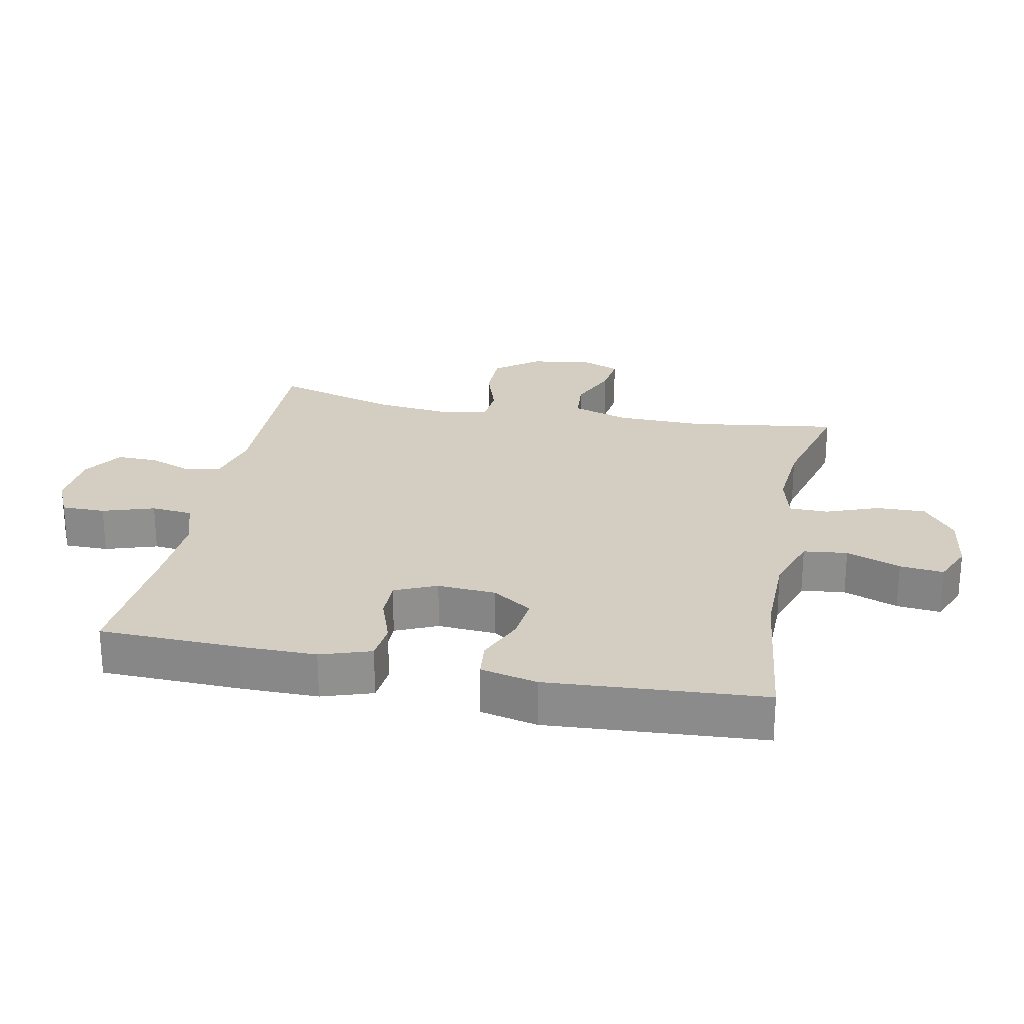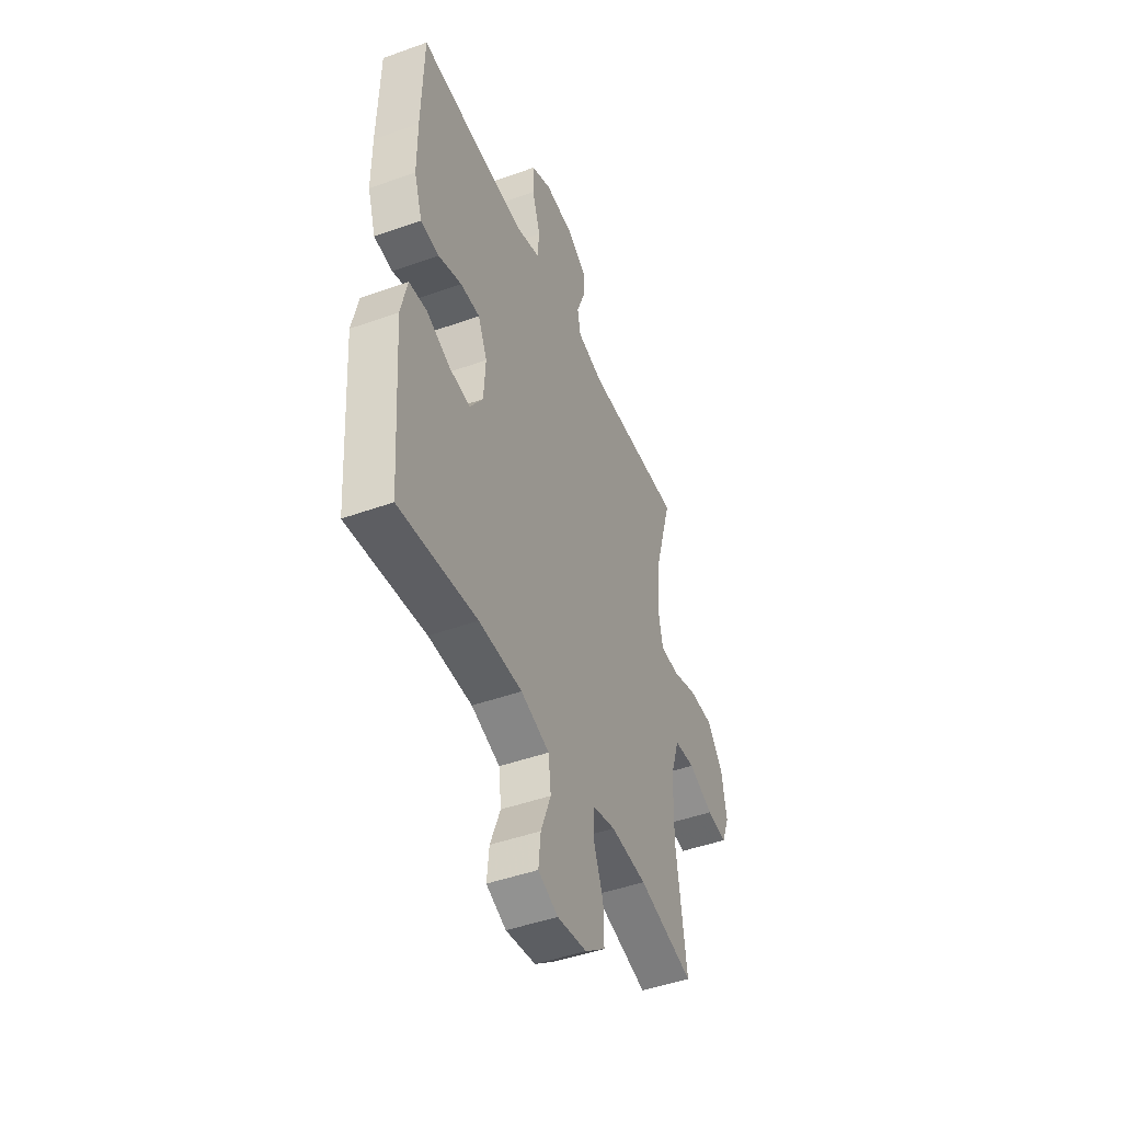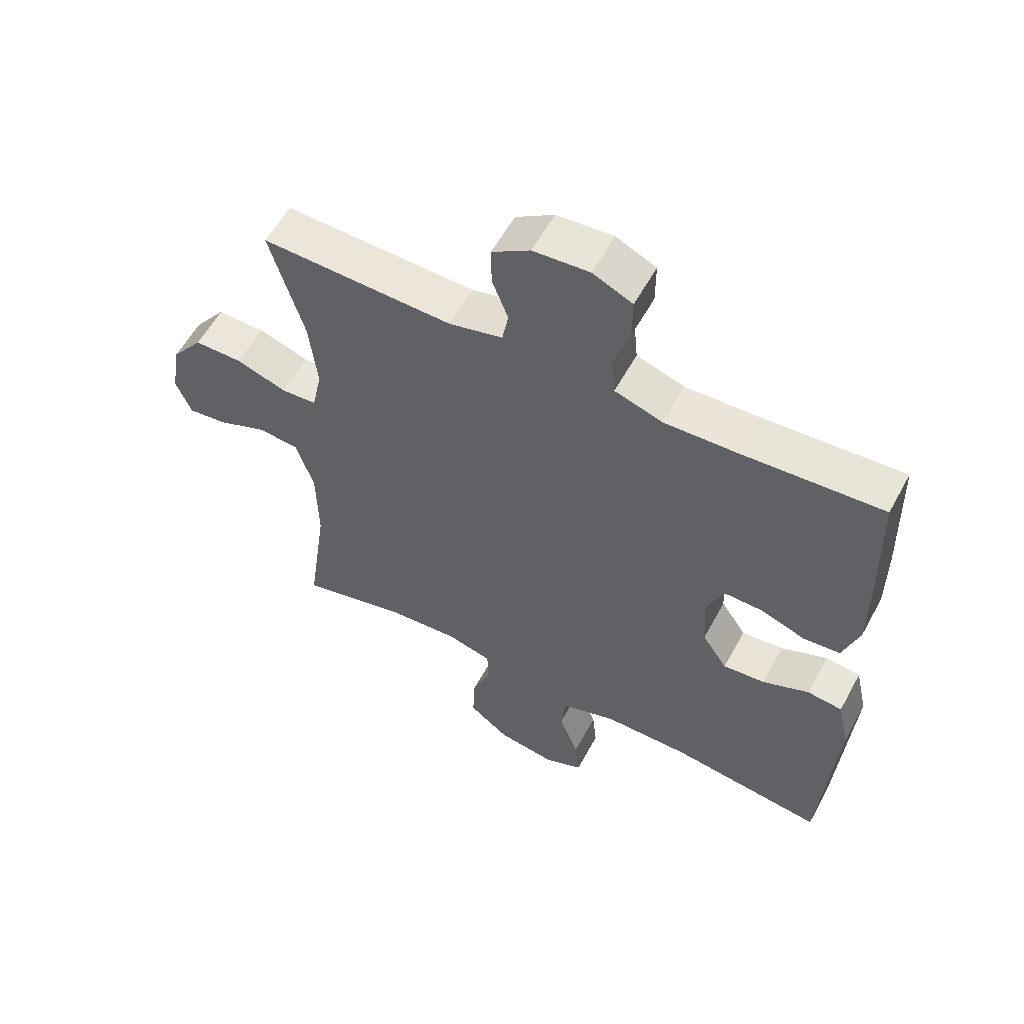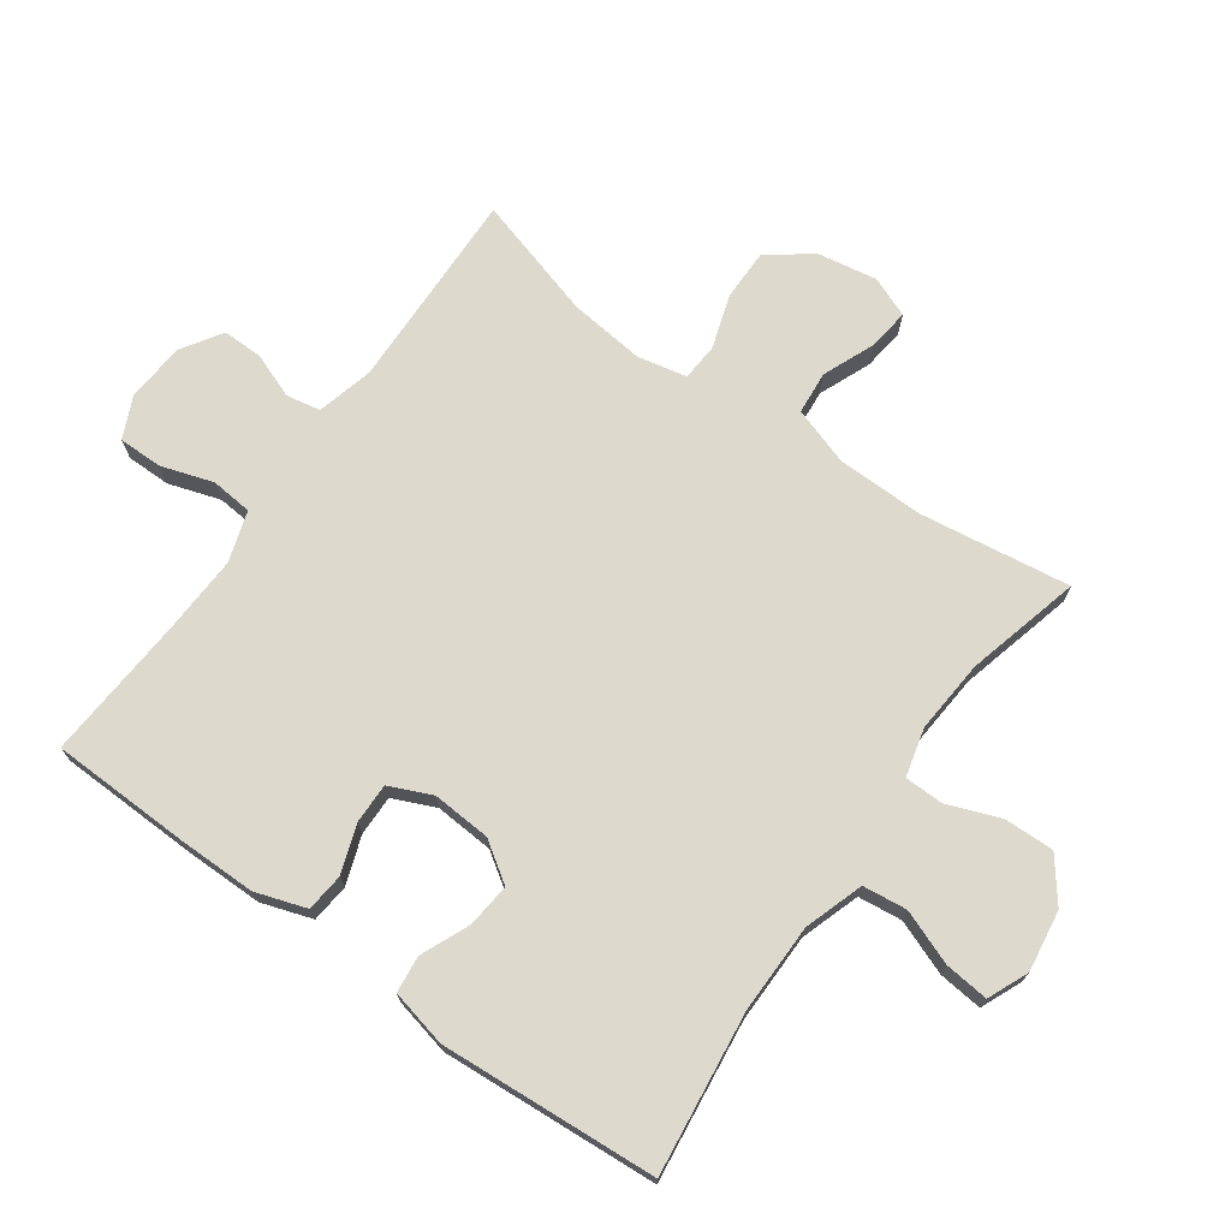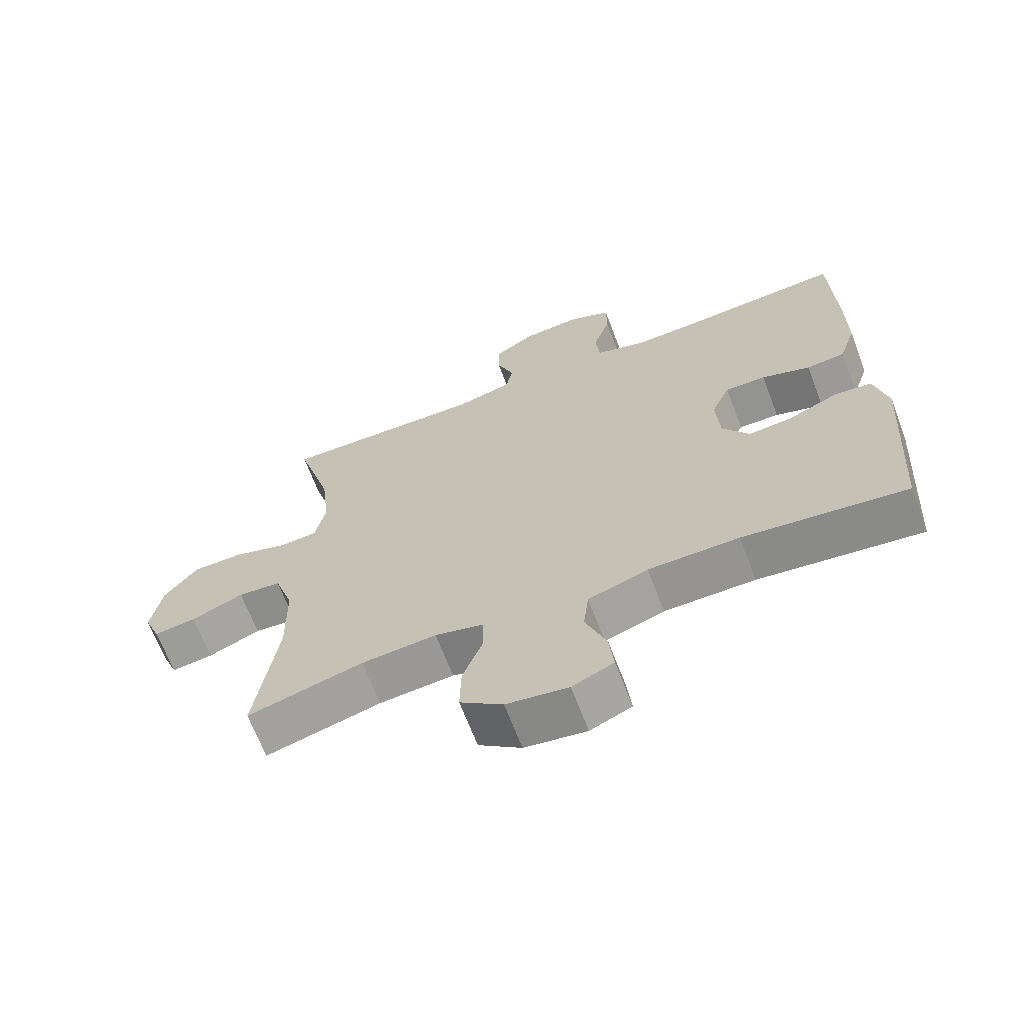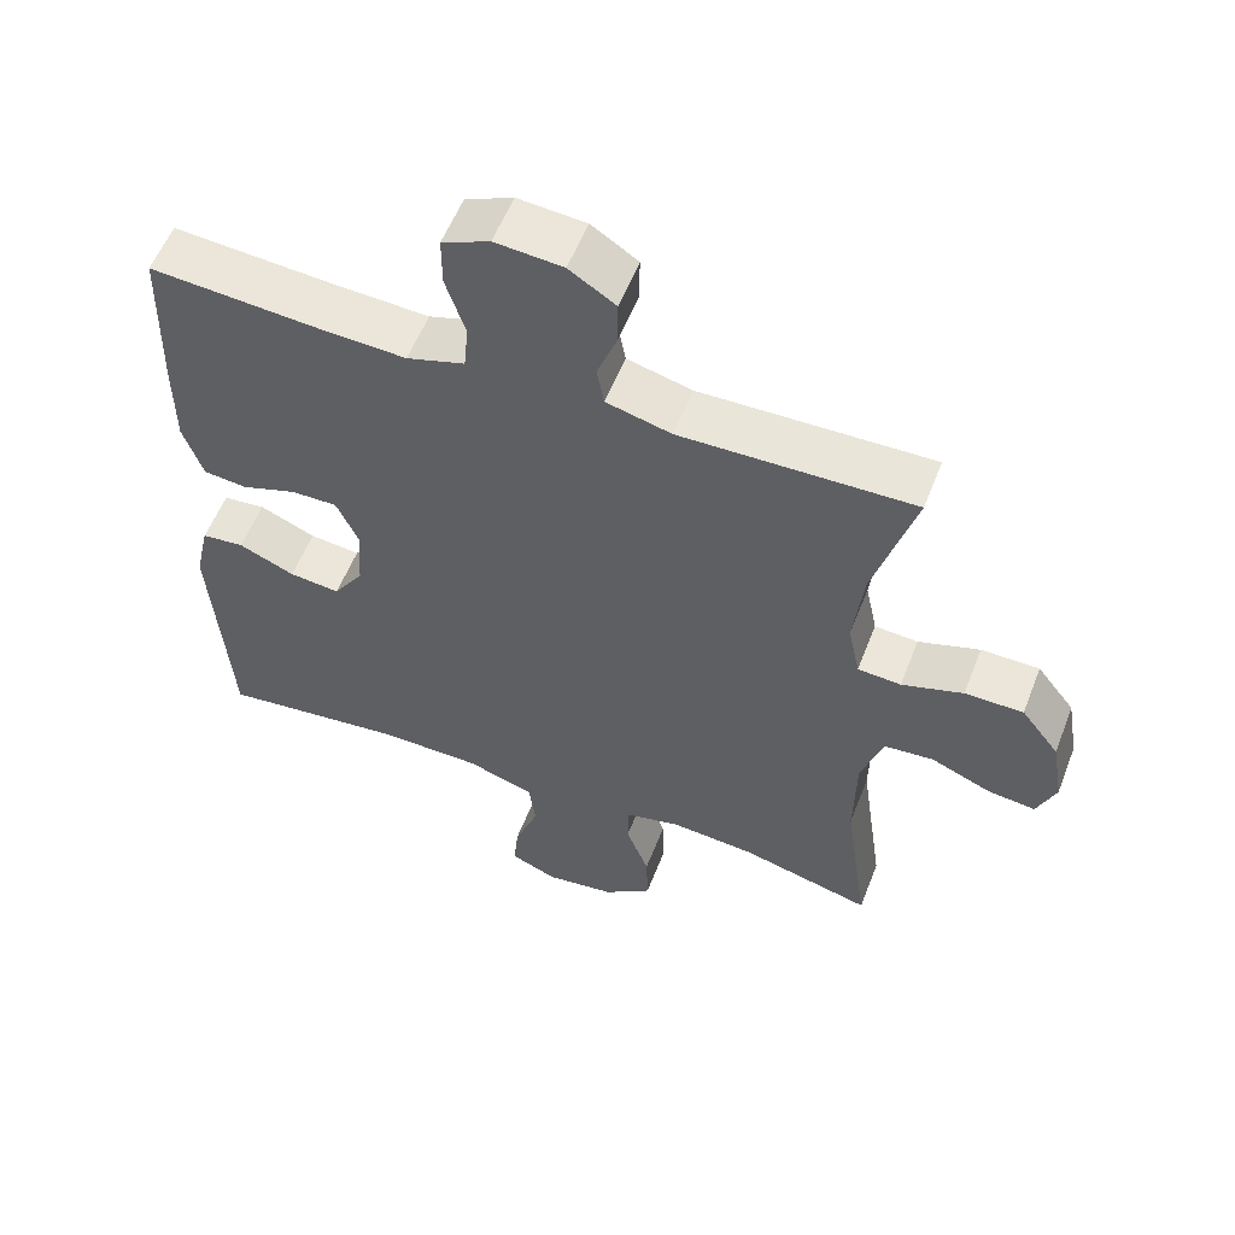
<metadata>
{"format":"obj","ext":"obj","renderer":"f3d","projection":"perspective","resolution":1024,"background":"white","views":[{"elev":24.9,"azim":101.4,"up":"+Y"},{"elev":-46.3,"azim":112.3,"up":"+Z"},{"elev":57.6,"azim":28.4,"up":"+Z"},{"elev":71.9,"azim":125.5,"up":"+Y"},{"elev":-67.0,"azim":20.8,"up":"+Z"},{"elev":56.8,"azim":-158.8,"up":"+Z"}]}
</metadata>
<code>
v -0.5 0.07 0.5
v -0.189 0.07 0.492
v -0.102 0.07 0.514
v -0.092 0.07 0.567
v -0.118 0.07 0.635
v -0.119 0.07 0.698
v -0.057 0.07 0.738
v 0.034 0.07 0.745
v 0.098 0.07 0.716
v 0.098 0.07 0.648
v 0.072 0.07 0.568
v 0.078 0.07 0.504
v 0.156 0.07 0.479
v 0.273 0.07 0.484
v 0.5 0.07 0.5
v 0.506 0.07 0.282
v 0.506 0.07 0.164
v 0.48 0.07 0.086
v 0.421 0.07 0.08
v 0.347 0.07 0.106
v 0.285 0.07 0.107
v 0.256 0.07 0.042
v 0.262 0.07 -0.049
v 0.303 0.07 -0.11
v 0.371 0.07 -0.103
v 0.446 0.07 -0.071
v 0.503 0.07 -0.077
v 0.523 0.07 -0.165
v 0.5 0.07 -0.5
v 0.252 0.07 -0.469
v 0.114 0.07 -0.47
v 0.023 0.07 -0.5
v 0.015 0.07 -0.568
v 0.047 0.07 -0.652
v 0.054 0.07 -0.72
v -0.009 0.07 -0.747
v -0.103 0.07 -0.733
v -0.168 0.07 -0.683
v -0.166 0.07 -0.606
v -0.135 0.07 -0.525
v -0.136 0.07 -0.465
v -0.21 0.07 -0.446
v -0.324 0.07 -0.455
v -0.5 0.07 -0.5
v -0.467 0.07 -0.269
v -0.469 0.07 -0.134
v -0.498 0.07 -0.045
v -0.564 0.07 -0.039
v -0.644 0.07 -0.072
v -0.708 0.07 -0.08
v -0.733 0.07 -0.018
v -0.717 0.07 0.075
v -0.666 0.07 0.141
v -0.588 0.07 0.141
v -0.506 0.07 0.114
v -0.448 0.07 0.118
v -0.432 0.07 0.194
v -0.445 0.07 0.311
v -0.5 0 0.5
v -0.189 0 0.492
v -0.102 0 0.514
v -0.092 0 0.567
v -0.118 0 0.635
v -0.119 0 0.698
v -0.057 0 0.738
v 0.034 0 0.745
v 0.098 0 0.716
v 0.098 0 0.648
v 0.072 0 0.568
v 0.078 0 0.504
v 0.156 0 0.479
v 0.273 0 0.484
v 0.5 0 0.5
v 0.506 0 0.282
v 0.506 0 0.164
v 0.48 0 0.086
v 0.421 0 0.08
v 0.347 0 0.106
v 0.285 0 0.107
v 0.256 0 0.042
v 0.262 0 -0.049
v 0.303 0 -0.11
v 0.371 0 -0.103
v 0.446 0 -0.071
v 0.503 0 -0.077
v 0.523 0 -0.165
v 0.5 0 -0.5
v 0.252 0 -0.469
v 0.114 0 -0.47
v 0.023 0 -0.5
v 0.015 0 -0.568
v 0.047 0 -0.652
v 0.054 0 -0.72
v -0.009 0 -0.747
v -0.103 0 -0.733
v -0.168 0 -0.683
v -0.166 0 -0.606
v -0.135 0 -0.525
v -0.136 0 -0.465
v -0.21 0 -0.446
v -0.324 0 -0.455
v -0.5 0 -0.5
v -0.467 0 -0.269
v -0.469 0 -0.134
v -0.498 0 -0.045
v -0.564 0 -0.039
v -0.644 0 -0.072
v -0.708 0 -0.08
v -0.733 0 -0.018
v -0.717 0 0.075
v -0.666 0 0.141
v -0.588 0 0.141
v -0.506 0 0.114
v -0.448 0 0.118
v -0.432 0 0.194
v -0.445 0 0.311
f 52 53 54 55
f 52 55 56
f 51 52 56
f 48 49 50 51
f 47 48 51 56
f 46 47 56
f 45 46 56 57
f 43 44 45
f 42 43 45 57
f 37 38 39 40
f 37 40 41
f 36 37 41
f 33 34 35 36
f 32 33 36 41
f 31 32 41 42
f 27 28 29 30
f 25 26 27 30
f 24 25 30 31
f 23 24 31 42
f 17 18 19 20
f 17 20 21
f 14 15 16 17
f 13 14 17 21
f 12 13 21 22
f 8 9 10 11
f 8 11 12
f 7 8 12
f 4 5 6 7
f 3 4 7 12
f 2 3 12 22
f 58 1 2 22
f 42 57 58
f 22 23 42 58
f 113 112 111 110
f 114 113 110
f 114 110 109
f 109 108 107 106
f 114 109 106 105
f 114 105 104
f 115 114 104 103
f 103 102 101
f 115 103 101 100
f 98 97 96 95
f 99 98 95
f 99 95 94
f 94 93 92 91
f 99 94 91 90
f 100 99 90 89
f 88 87 86 85
f 88 85 84 83
f 89 88 83 82
f 100 89 82 81
f 78 77 76 75
f 79 78 75
f 75 74 73 72
f 79 75 72 71
f 80 79 71 70
f 69 68 67 66
f 70 69 66
f 70 66 65
f 65 64 63 62
f 70 65 62 61
f 80 70 61 60
f 80 60 59 116
f 116 115 100
f 116 100 81 80
f 1 59 60 2
f 2 60 61 3
f 3 61 62 4
f 4 62 63 5
f 5 63 64 6
f 6 64 65 7
f 7 65 66 8
f 8 66 67 9
f 9 67 68 10
f 10 68 69 11
f 11 69 70 12
f 12 70 71 13
f 13 71 72 14
f 14 72 73 15
f 15 73 74 16
f 16 74 75 17
f 17 75 76 18
f 18 76 77 19
f 19 77 78 20
f 20 78 79 21
f 21 79 80 22
f 22 80 81 23
f 23 81 82 24
f 24 82 83 25
f 25 83 84 26
f 26 84 85 27
f 27 85 86 28
f 28 86 87 29
f 29 87 88 30
f 30 88 89 31
f 31 89 90 32
f 32 90 91 33
f 33 91 92 34
f 34 92 93 35
f 35 93 94 36
f 36 94 95 37
f 37 95 96 38
f 38 96 97 39
f 39 97 98 40
f 40 98 99 41
f 41 99 100 42
f 42 100 101 43
f 43 101 102 44
f 44 102 103 45
f 45 103 104 46
f 46 104 105 47
f 47 105 106 48
f 48 106 107 49
f 49 107 108 50
f 50 108 109 51
f 51 109 110 52
f 52 110 111 53
f 53 111 112 54
f 54 112 113 55
f 55 113 114 56
f 56 114 115 57
f 57 115 116 58
f 58 116 59 1

</code>
